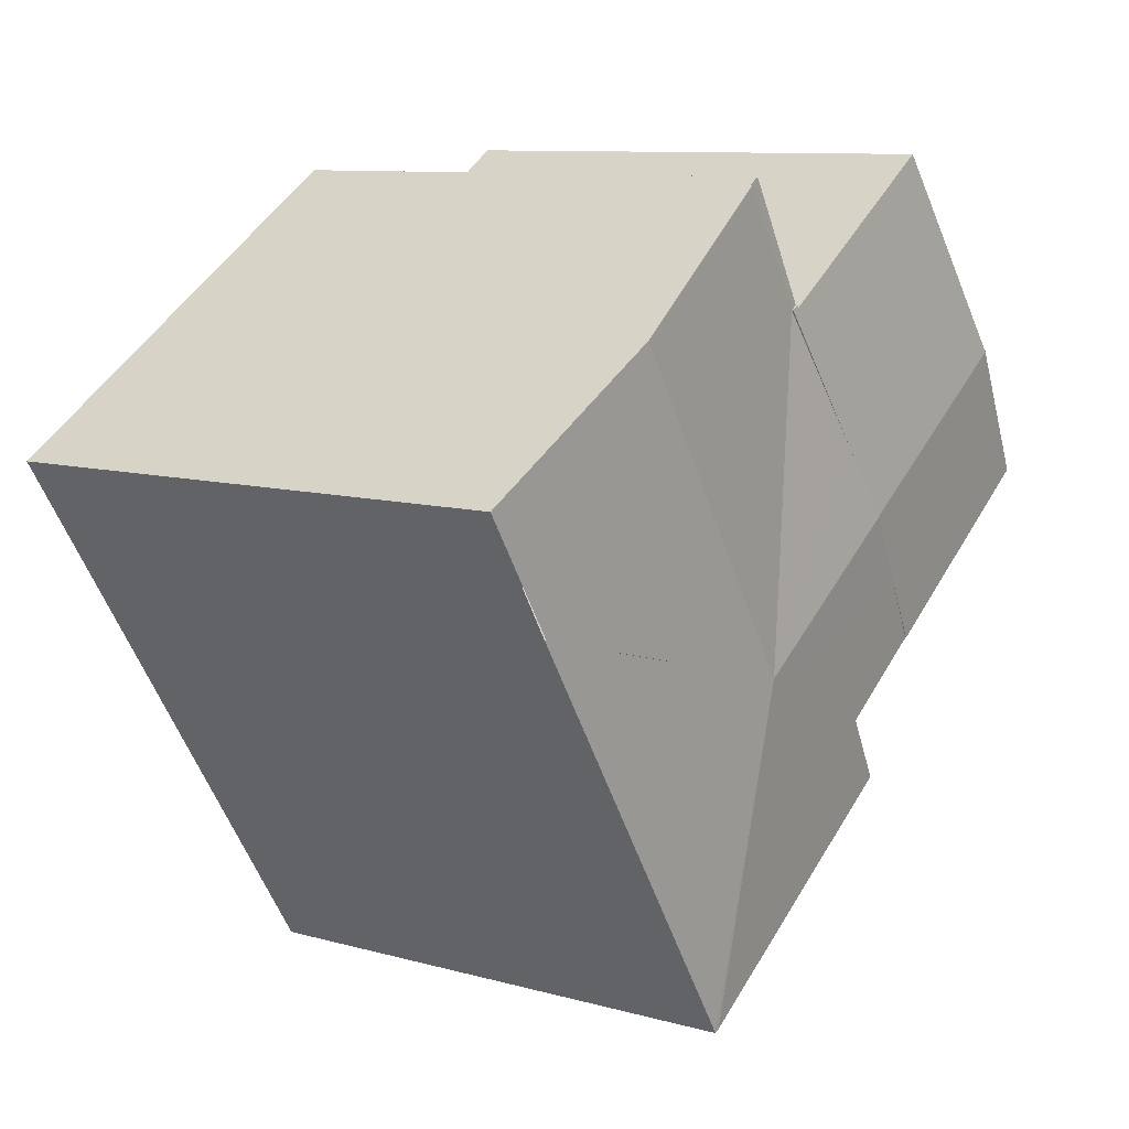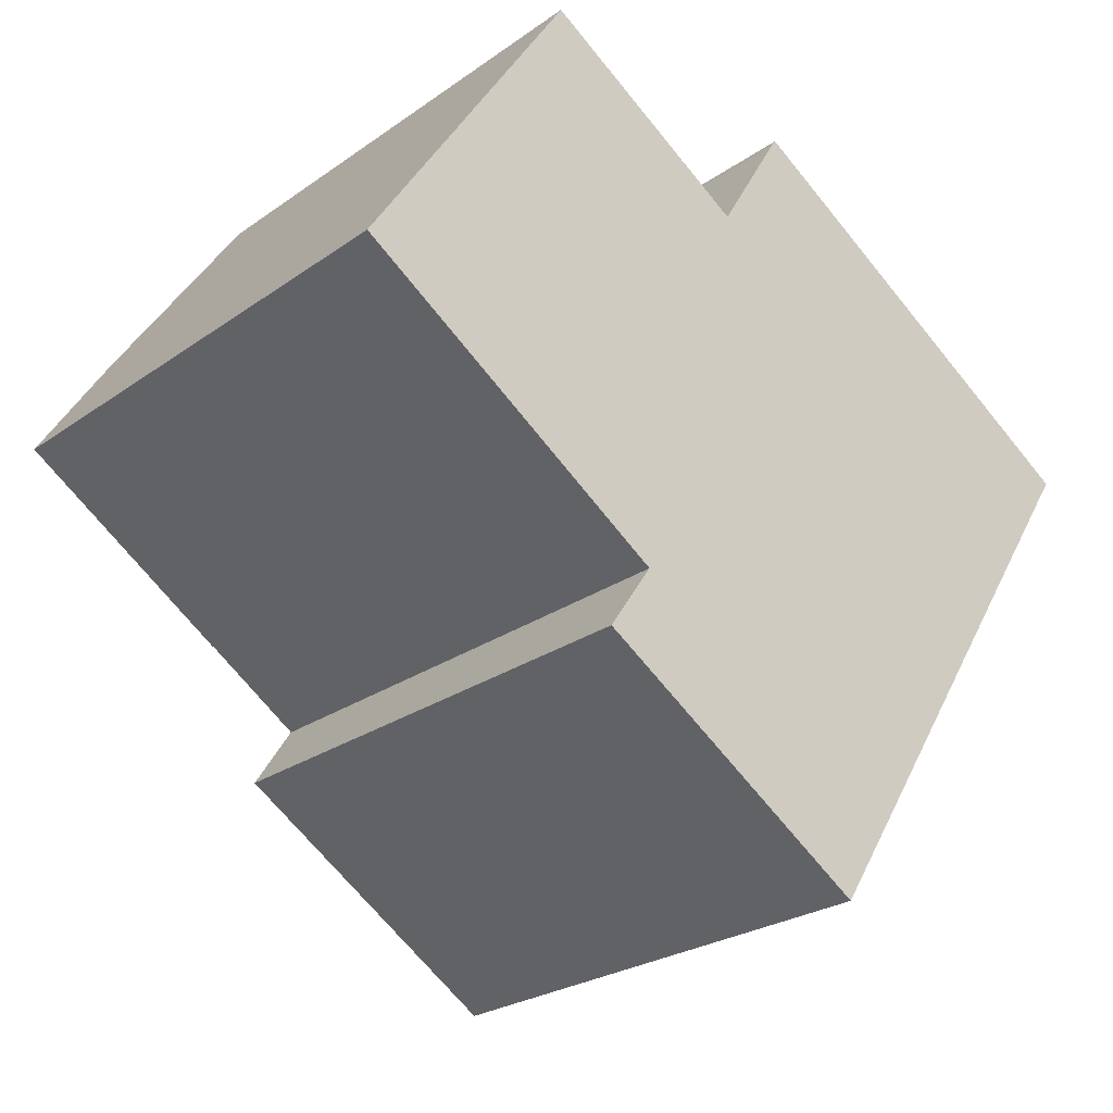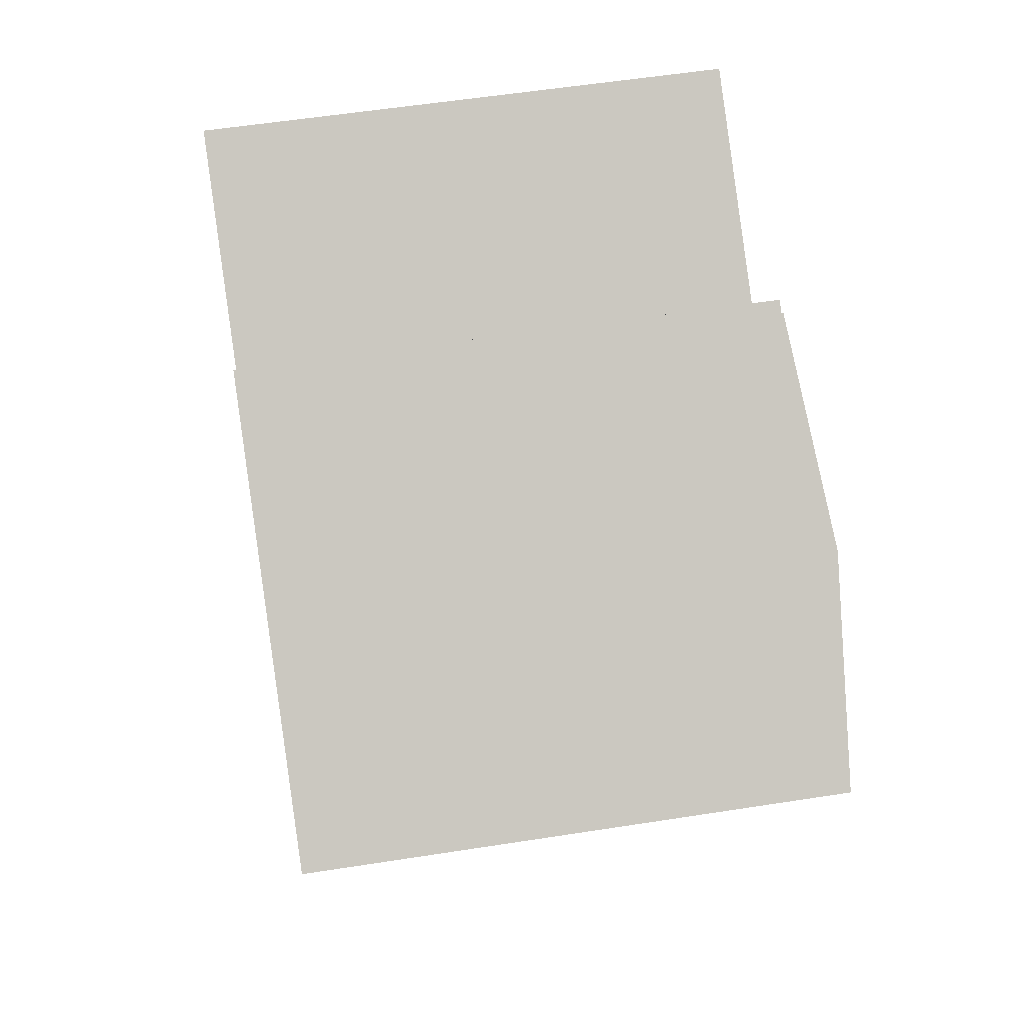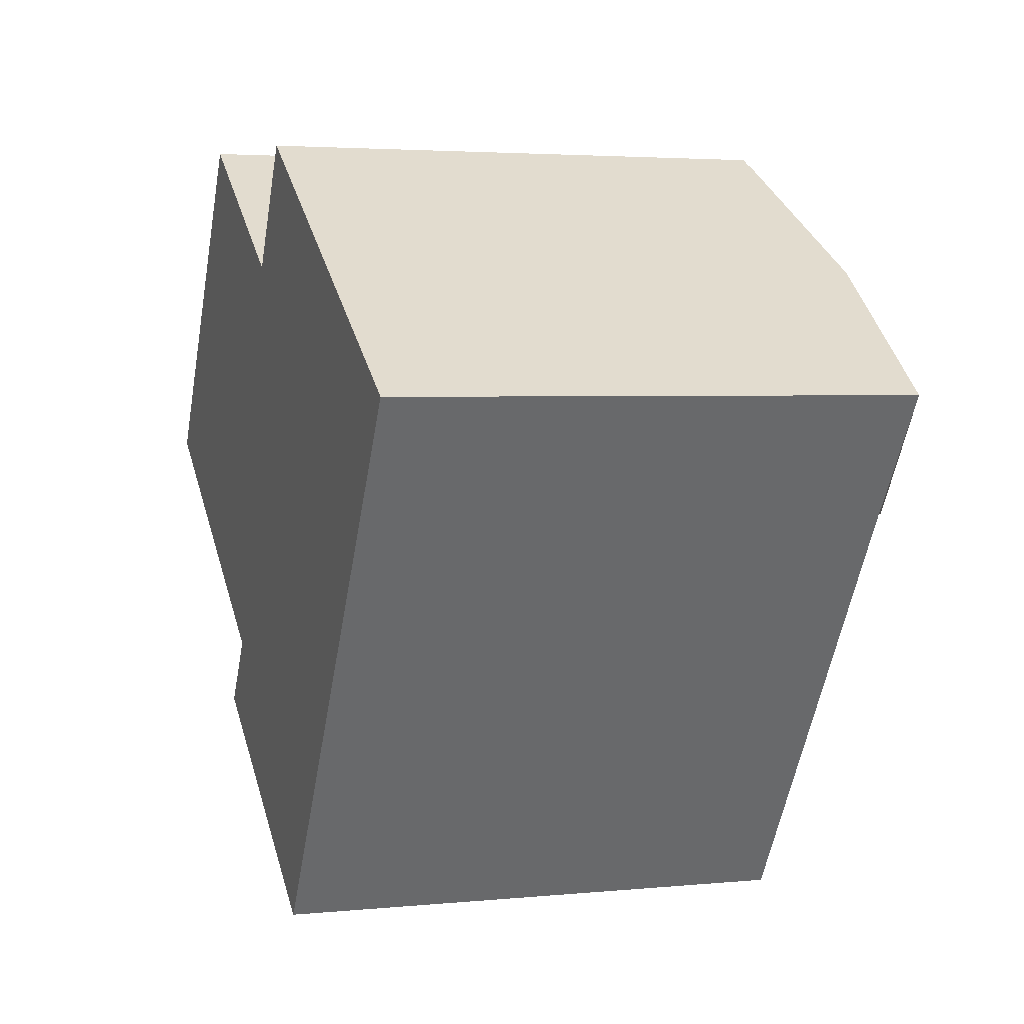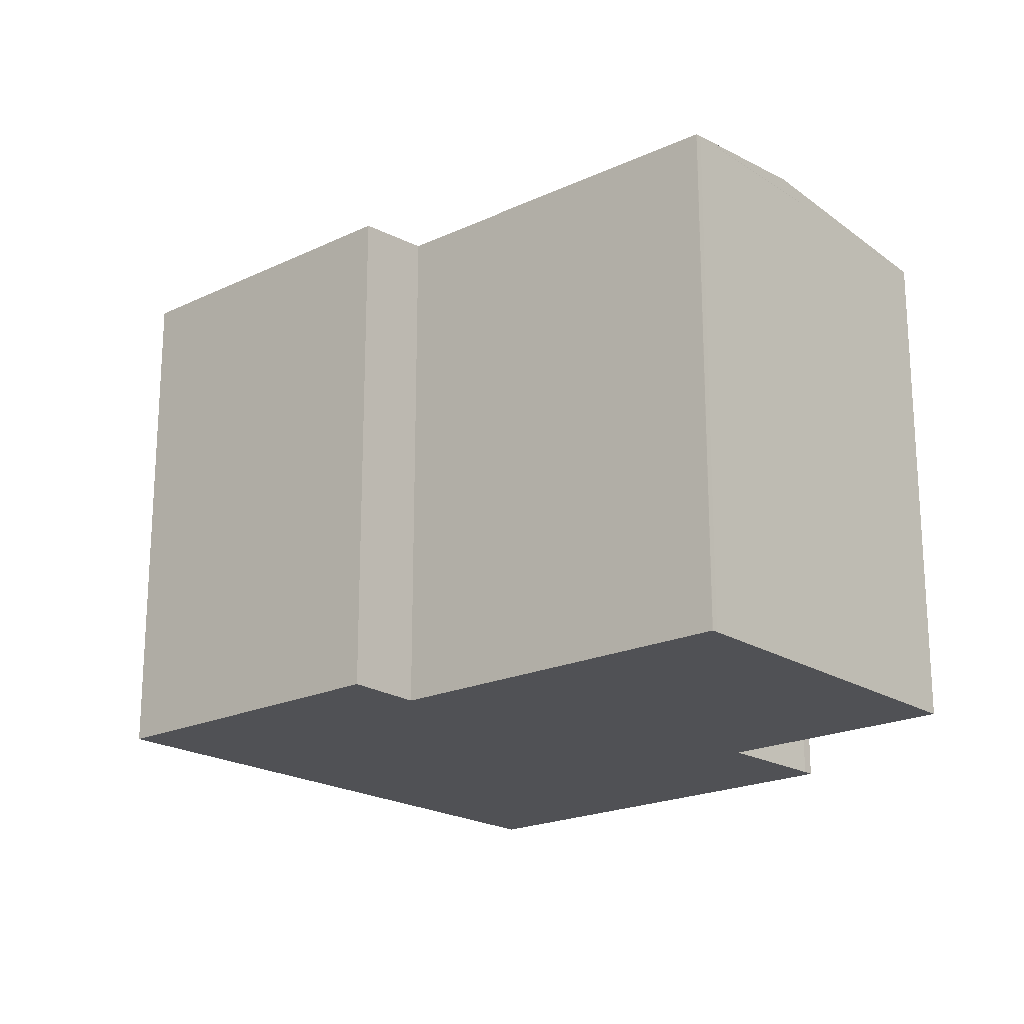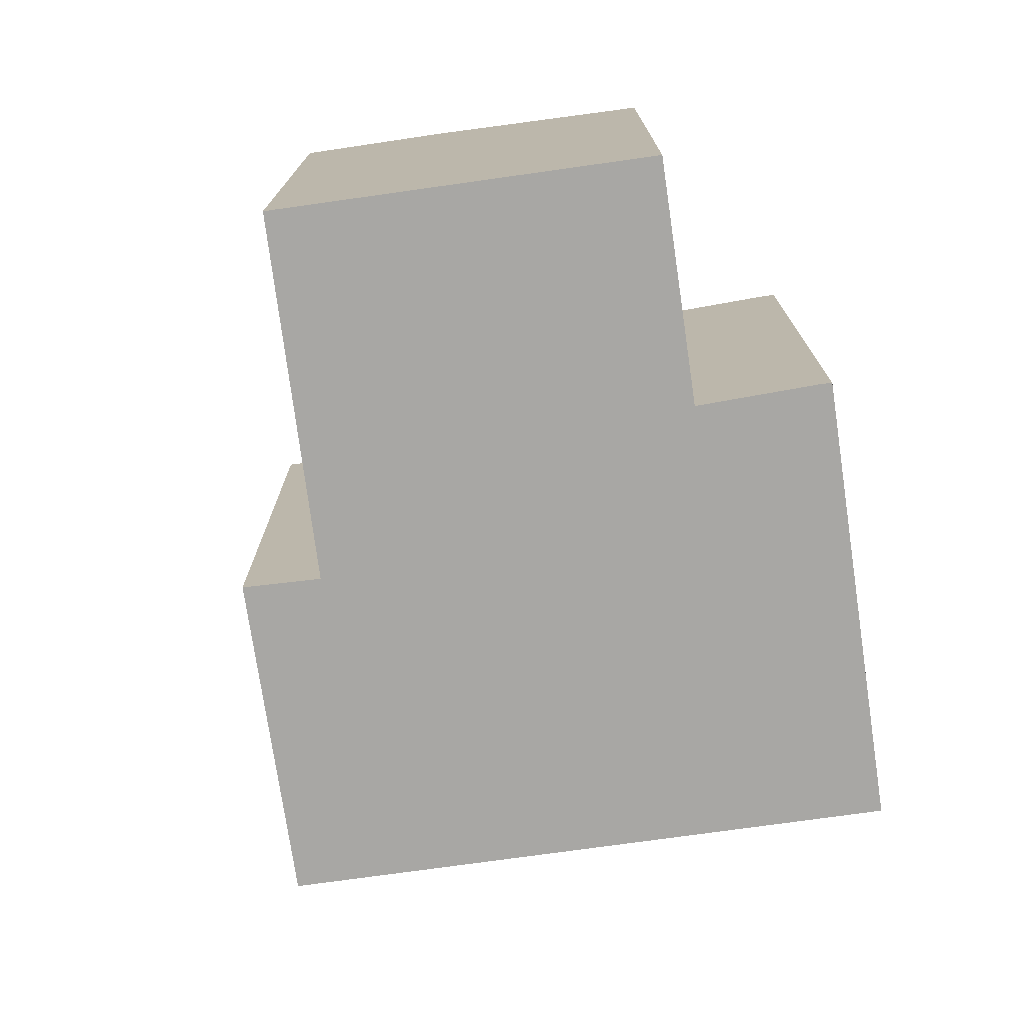
<metadata>
{"format":"obj","ext":"obj","renderer":"f3d","projection":"perspective","resolution":1024,"background":"white","views":[{"elev":9.8,"azim":125.5,"up":"+Z"},{"elev":-25.2,"azim":-41.6,"up":"+Z"},{"elev":56.4,"azim":80.7,"up":"+Z"},{"elev":3.4,"azim":71.5,"up":"+Z"},{"elev":-20.2,"azim":-106.2,"up":"+Y"},{"elev":-74.6,"azim":-49.1,"up":"+Y"}]}
</metadata>
<code>
v  18.99 16.17 2.15
v  15.39 15.57 9.28
v  21.22 16.17 5.594
v  13.16 15.56 5.836
v  26.69 15.61 2.133
v  26.96 15.58 1.961
v  24.73 15.58 -1.483
v  14.95 16.18 -4.085
v  24.73 15.53 -1.483
v  16.73 15.53 -13.85
v  16.59 15.54 -13.77
v  8.163 15.53 -8.366
v  9.537 15.74 -6.347
v  6.561 15.75 -4.367
v  7.935 15.97 -2.245
v  9.172 16.18 -0.333
v  10.41 15.98 1.579
v  13.16 15.52 5.836
v  9.537 3.886e-16 -6.347
v  8.163 5.123e-16 -8.366
v  6.561 2.674e-16 -4.367
v  13.16 -3.574e-16 5.836
v  15.39 -5.682e-16 9.28
v  9.172 2.039e-17 -0.333
v  7.935 1.375e-16 -2.245
v  10.41 -9.669e-17 1.579
v  26.96 -1.201e-16 1.961
v  21.22 -3.425e-16 5.594
v  26.69 -1.306e-16 2.133
v  16.73 8.48e-16 -13.85
v  24.73 9.081e-17 -1.483
v  16.59 8.429e-16 -13.77
v  15.06 15.52 9.488
v  15.39 15.52 9.28
v  14.86 15.52 9.185
v  12.95 15.52 5.97
v  12.95 -3.656e-16 5.97
v  14.86 -5.624e-16 9.185
v  15.06 -5.81e-16 9.488
v  12.9 15.57 5.89
v  12.95 15.56 5.97
v  2.562 16.16 3.958
v  6.463 15.57 9.987
v  9.172 16.16 -0.333
v  0.011 15.77 -0.008
v  6.561 15.77 -4.367
v  0 15.77 9.657e-16
v  0.109 15.79 0.165
v  0.165 15.8 0.254
v  0.109 -1.01e-17 0.165
v  6.463 -6.115e-16 9.987
v  0.165 -1.555e-17 0.254
v  2.562 -2.424e-16 3.958
v  12.9 -3.607e-16 5.89
v  0 0 0
v  0.011 4.899e-19 -0.008
g defaultobject
f 1 2 3
f 2 1 4
f 5 1 3
f 1 5 6
f 1 6 7
f 1 7 8
f 9 10 8
f 8 10 11
f 12 8 11
f 8 12 13
f 8 13 14
f 8 14 15
f 8 15 16
f 8 17 18
f 17 8 16
f 18 1 8
f 9 8 7
f 1 18 4
f 12 19 13
f 19 12 20
f 21 15 14
f 15 21 16
f 16 21 17
f 17 21 18
f 18 21 2
f 2 21 22
f 2 22 23
f 22 21 24
f 24 21 25
f 22 24 26
f 23 3 2
f 3 23 5
f 5 23 6
f 6 23 27
f 27 23 28
f 27 28 29
f 27 9 6
f 9 27 10
f 10 27 30
f 30 27 31
f 10 12 11
f 12 10 30
f 12 30 20
f 20 30 32
f 13 21 14
f 21 13 19
f 32 19 20
f 19 32 25
f 25 32 24
f 24 32 26
f 26 32 30
f 26 30 31
f 26 31 22
f 22 31 23
f 23 31 28
f 28 31 29
f 29 31 27
f 25 21 19
f 18 33 34
f 33 18 35
f 35 18 36
f 37 35 36
f 35 37 38
f 38 33 35
f 33 38 39
f 39 34 33
f 34 39 23
f 23 18 34
f 18 23 22
f 22 36 18
f 36 22 37
f 38 23 39
f 23 38 22
f 22 38 37
f 4 40 41
f 40 4 17
f 40 42 43
f 42 40 17
f 42 17 44
f 45 15 46
f 15 45 47
f 15 47 48
f 15 48 49
f 15 49 42
f 15 42 44
f 49 43 42
f 43 49 48
f 43 48 50
f 43 50 51
f 51 50 52
f 51 52 53
f 54 41 40
f 41 54 37
f 47 50 48
f 50 47 55
f 43 54 40
f 54 43 51
f 37 4 41
f 4 37 22
f 22 17 4
f 17 22 44
f 44 22 15
f 15 22 46
f 46 22 21
f 21 22 24
f 24 22 26
f 21 24 25
f 46 56 45
f 56 46 21
f 56 47 45
f 47 56 55
f 37 26 22
f 26 37 54
f 26 54 51
f 26 51 24
f 24 51 53
f 24 53 25
f 25 53 21
f 21 53 56
f 56 53 52
f 56 52 50
f 56 50 55

</code>
